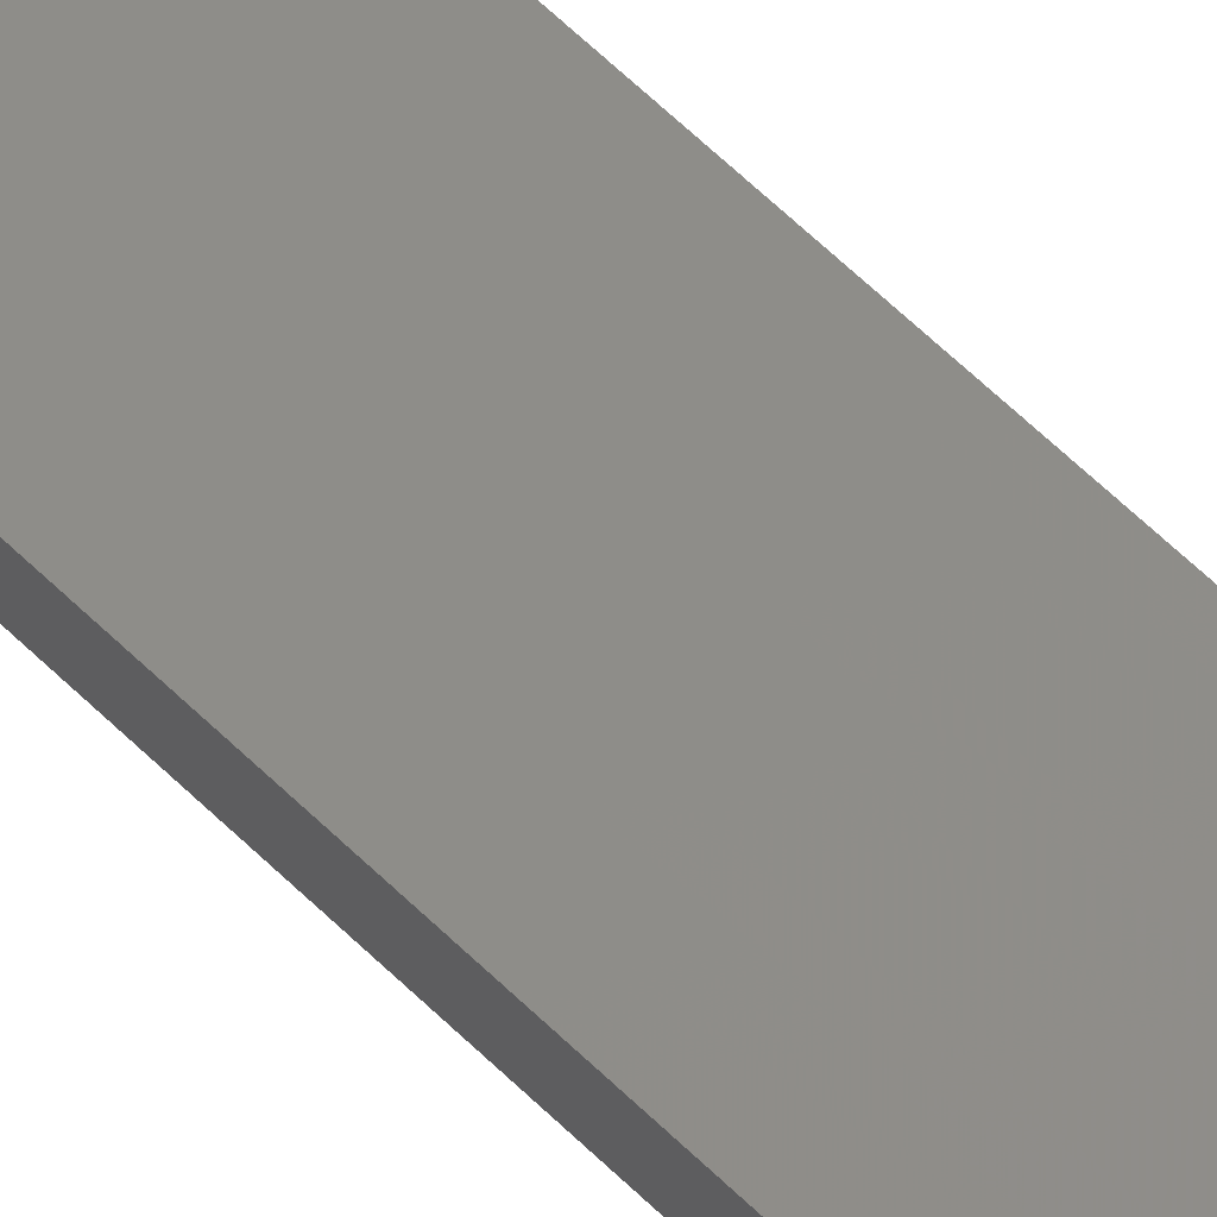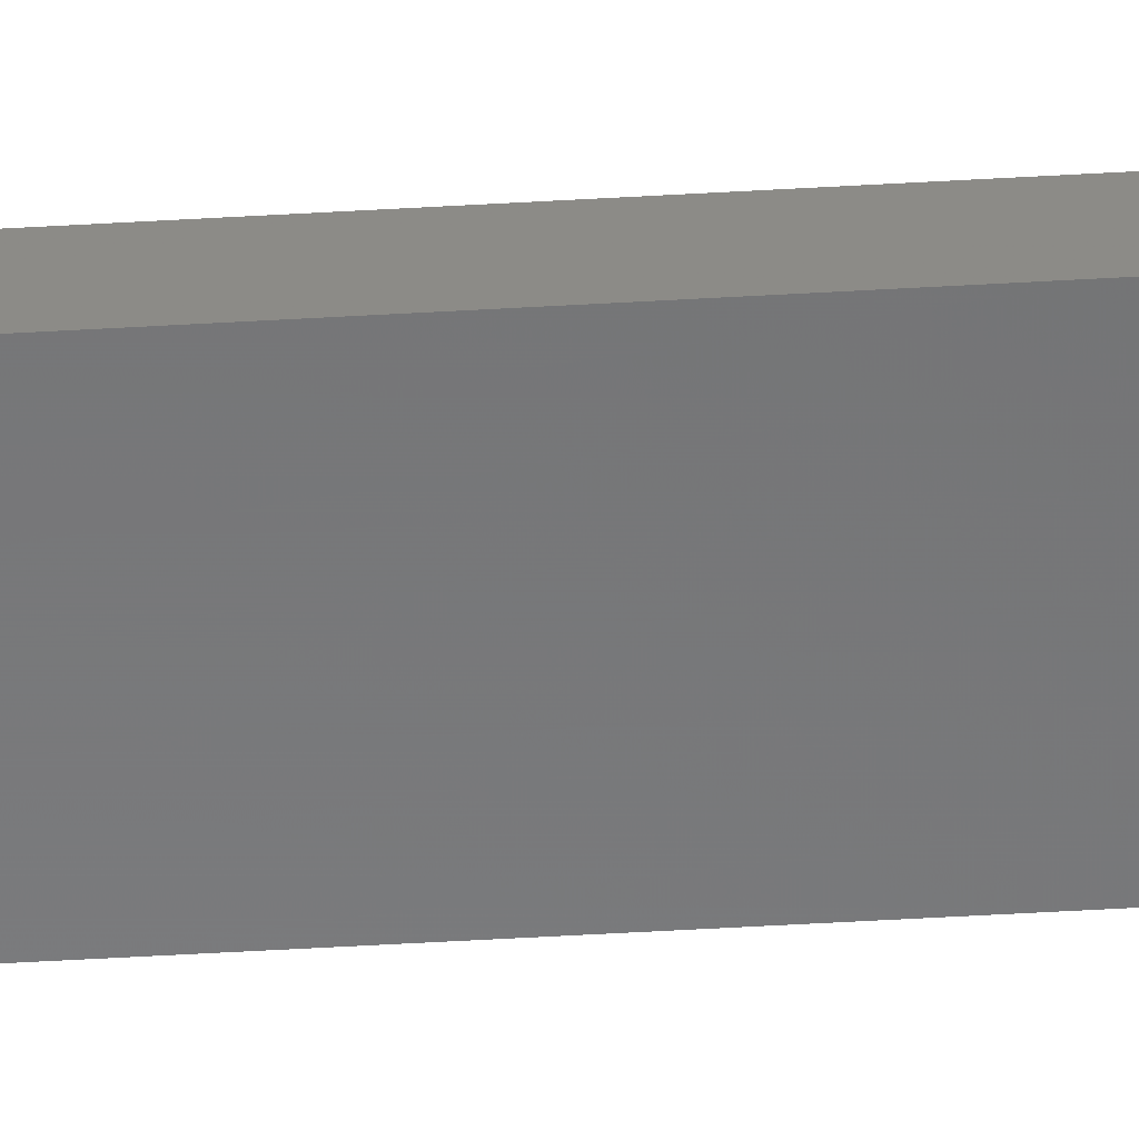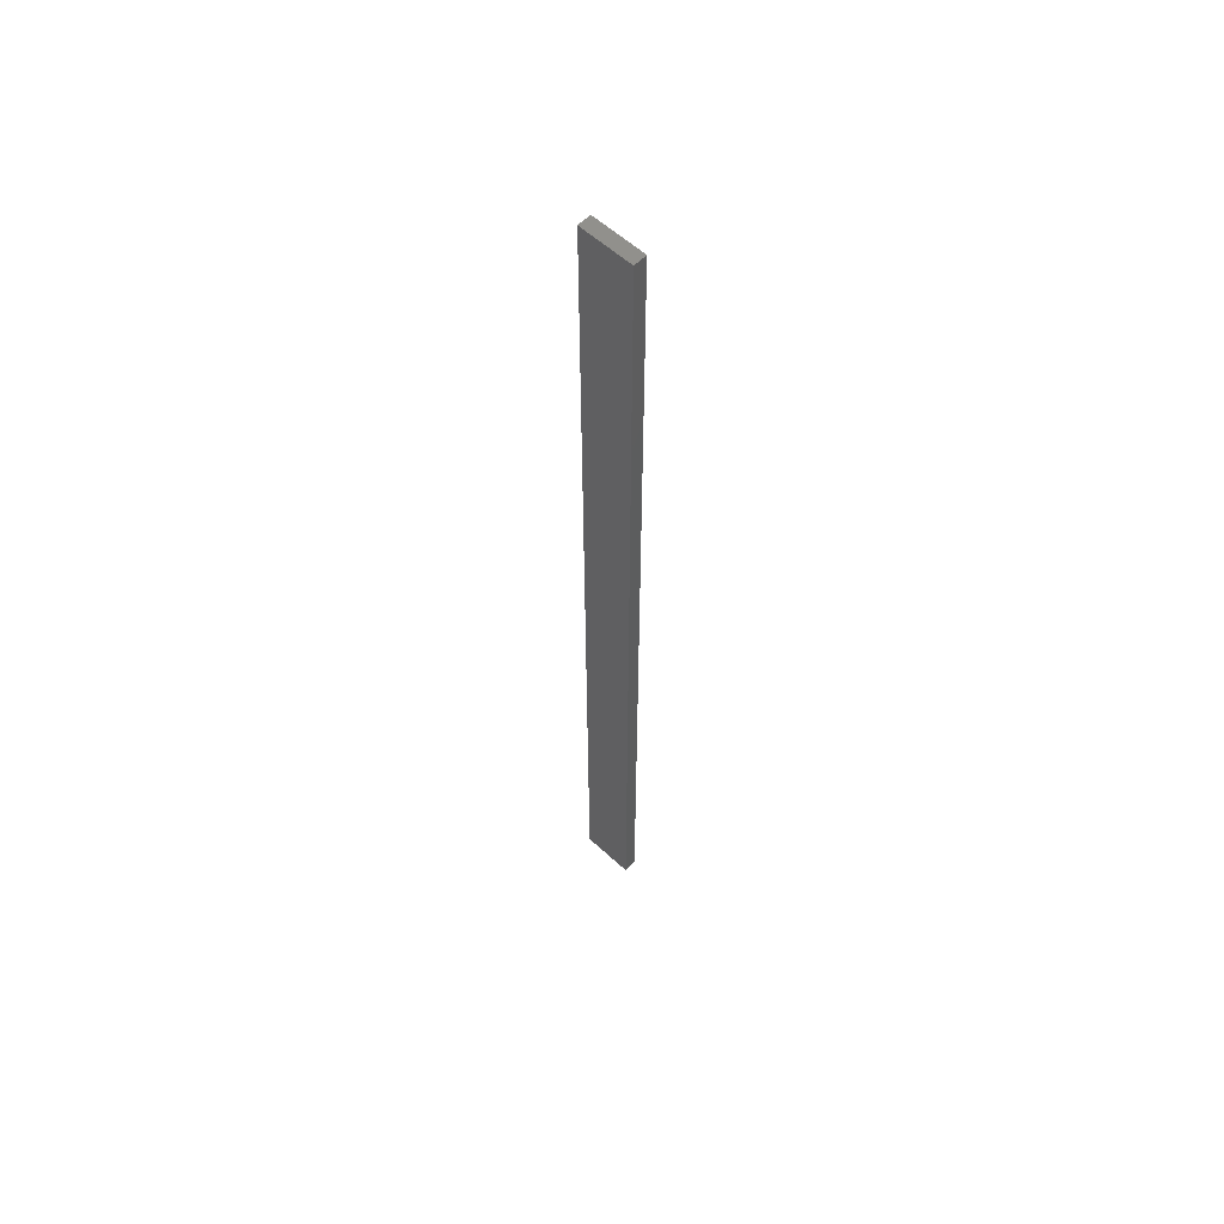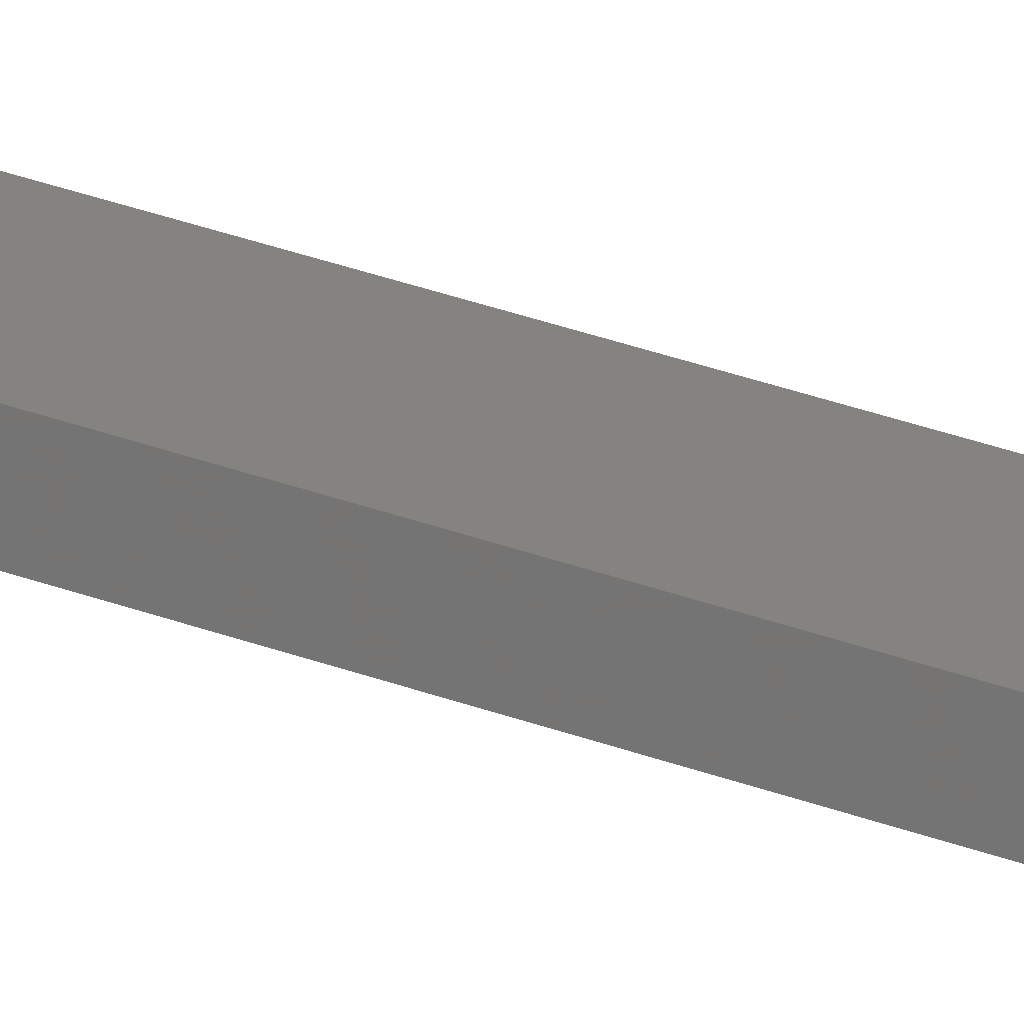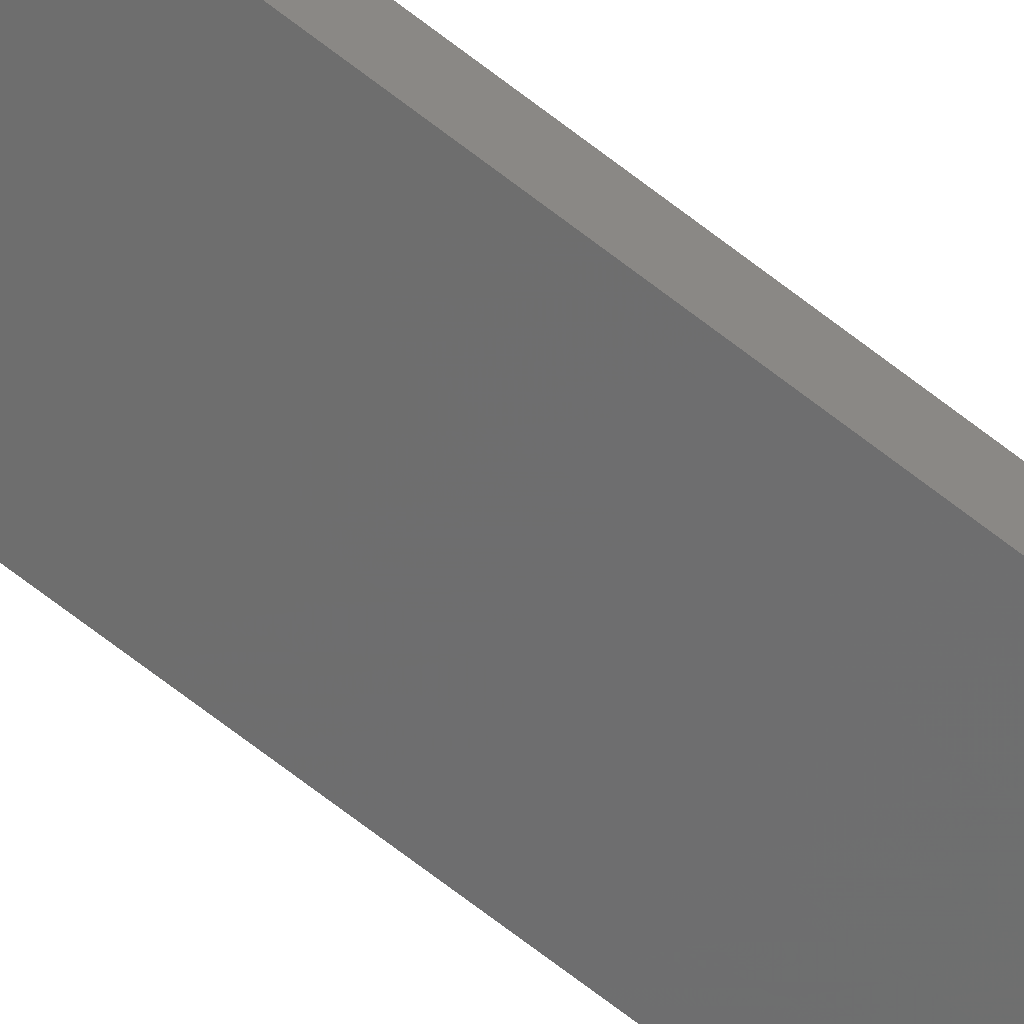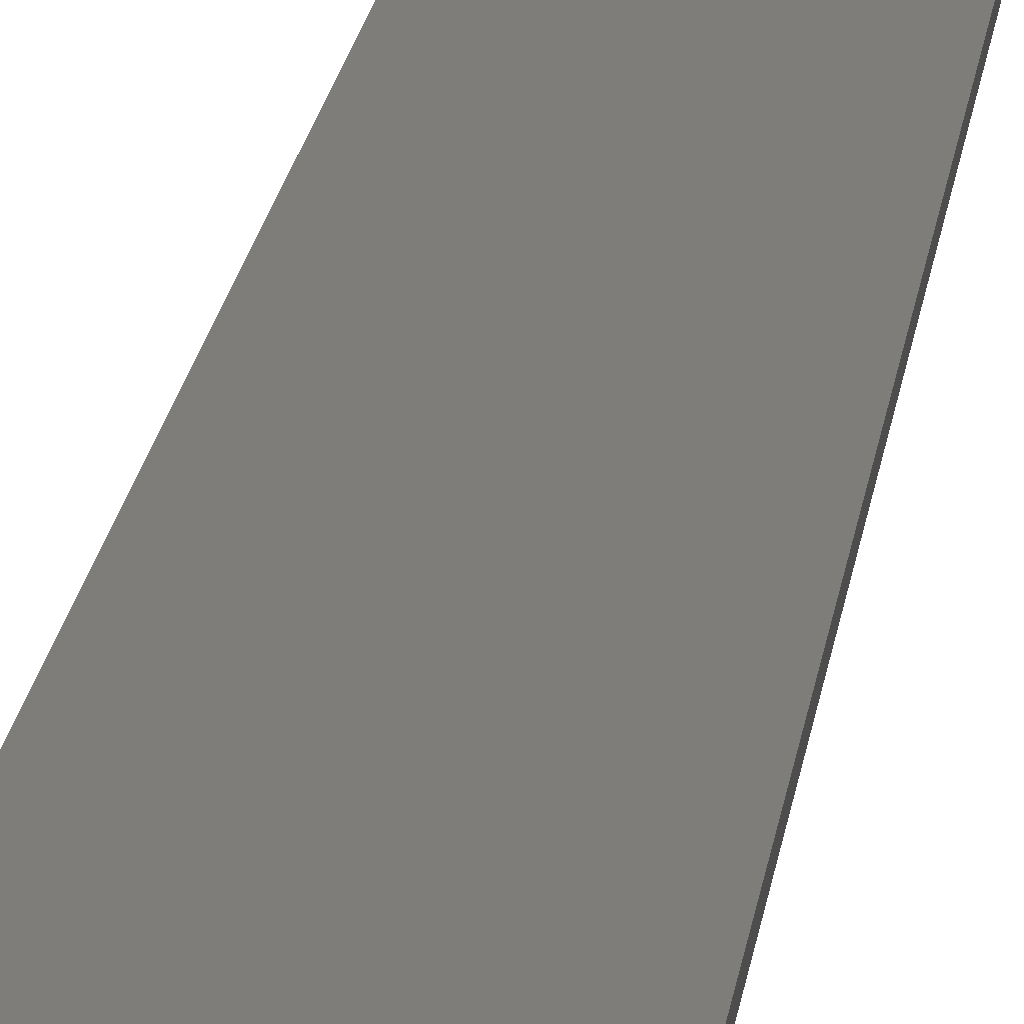
<metadata>
{"format":"stl","ext":"stl","renderer":"f3d","projection":"perspective","resolution":1024,"background":"white","views":[{"elev":46.1,"azim":140.6,"up":"+Y"},{"elev":-44.0,"azim":-85.9,"up":"+Y"},{"elev":57.8,"azim":31.8,"up":"+Z"},{"elev":27.6,"azim":-58.7,"up":"+Y"},{"elev":-70.7,"azim":52.4,"up":"+Y"},{"elev":7.5,"azim":2.8,"up":"+Y"}]}
</metadata>
<code>
# stl→obj: 16 verts, 28 faces
v -19.06 -2.388 219.8
v -18.99 -2.402 219.8
v -18.99 -2.402 223.4
v -19.06 -2.388 223.4
v -19.12 -2.374 219.8
v -19.12 -2.374 223.4
v -19.19 -2.361 223.4
v -19.19 -2.361 219.8
v -19.18 -2.312 219.8
v -19.18 -2.312 223.4
v -18.98 -2.353 223.4
v -19.04 -2.339 219.8
v -19.04 -2.339 223.4
v -18.98 -2.353 219.8
v -19.11 -2.325 219.8
v -19.11 -2.325 223.4
f 1 2 3
f 1 3 4
f 5 4 6
f 5 6 7
f 5 1 4
f 8 5 7
f 8 7 9
f 7 10 9
f 11 12 13
f 14 12 11
f 13 15 16
f 12 15 13
f 16 9 10
f 15 9 16
f 14 11 2
f 11 3 2
f 16 10 7
f 6 16 7
f 4 13 16
f 4 16 6
f 3 11 13
f 3 13 4
f 9 15 8
f 15 5 8
f 12 1 15
f 15 1 5
f 14 2 12
f 12 2 1

</code>
